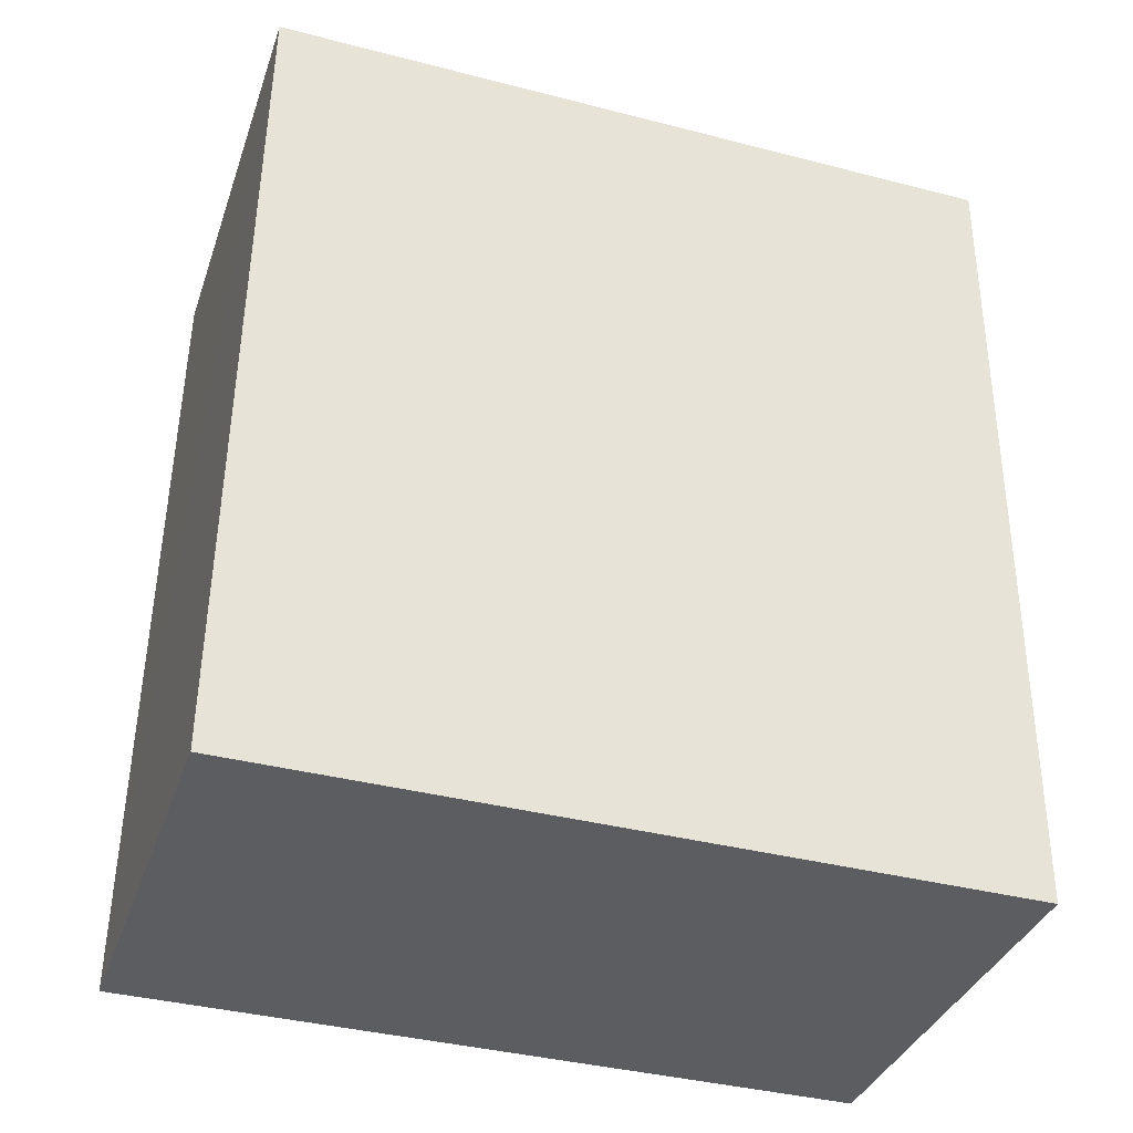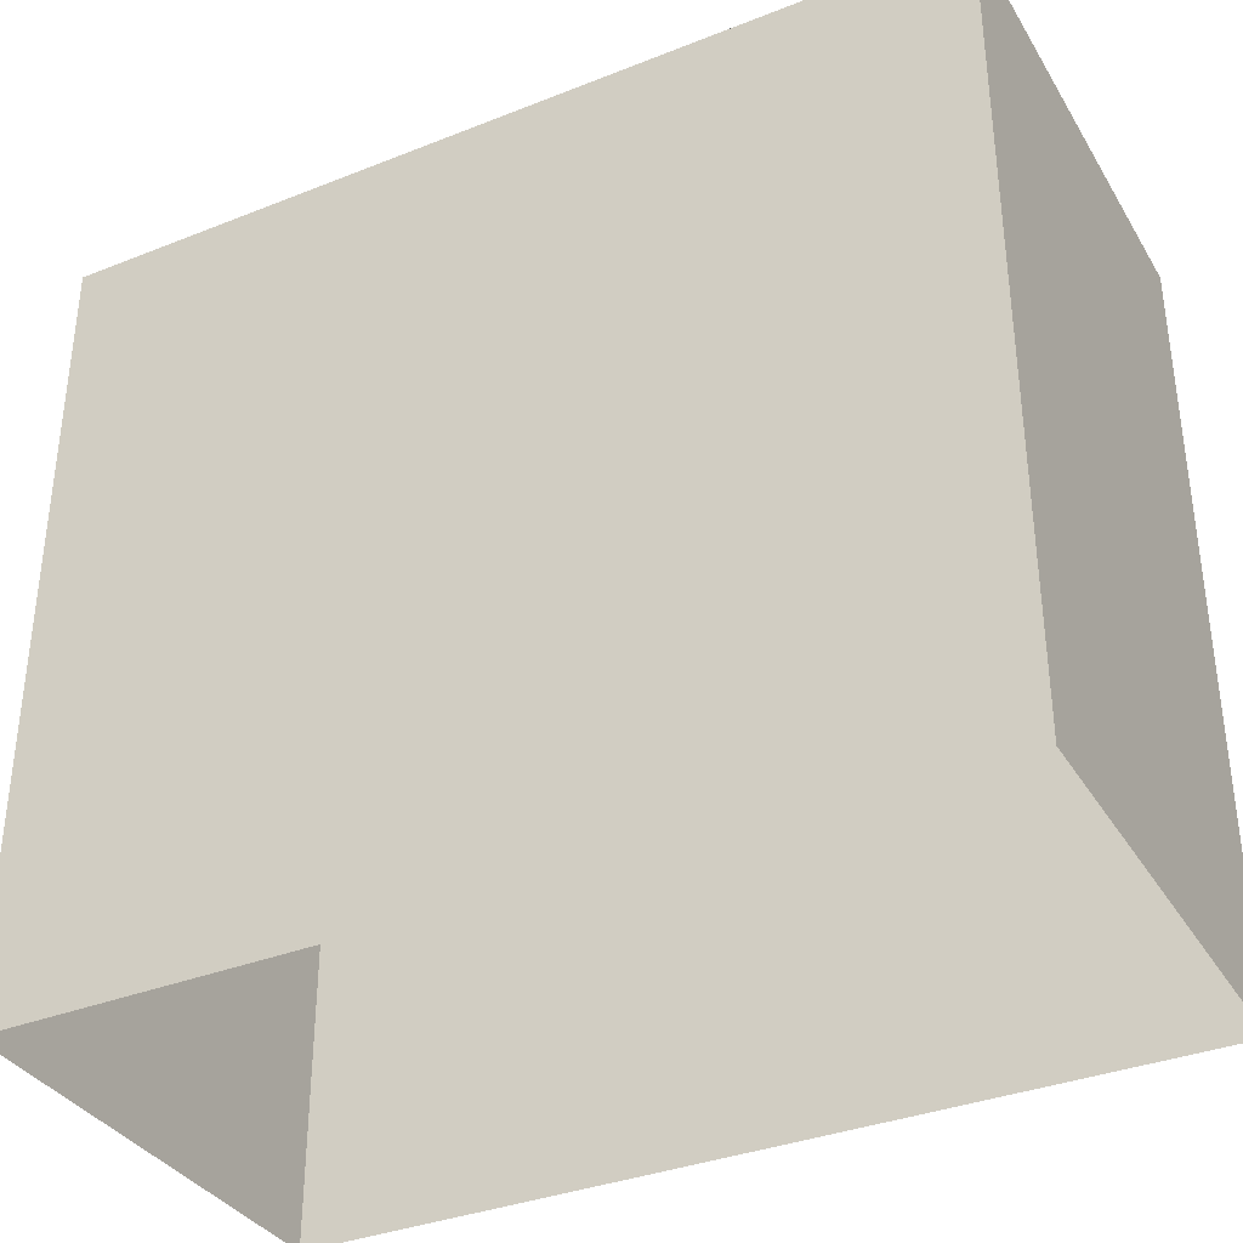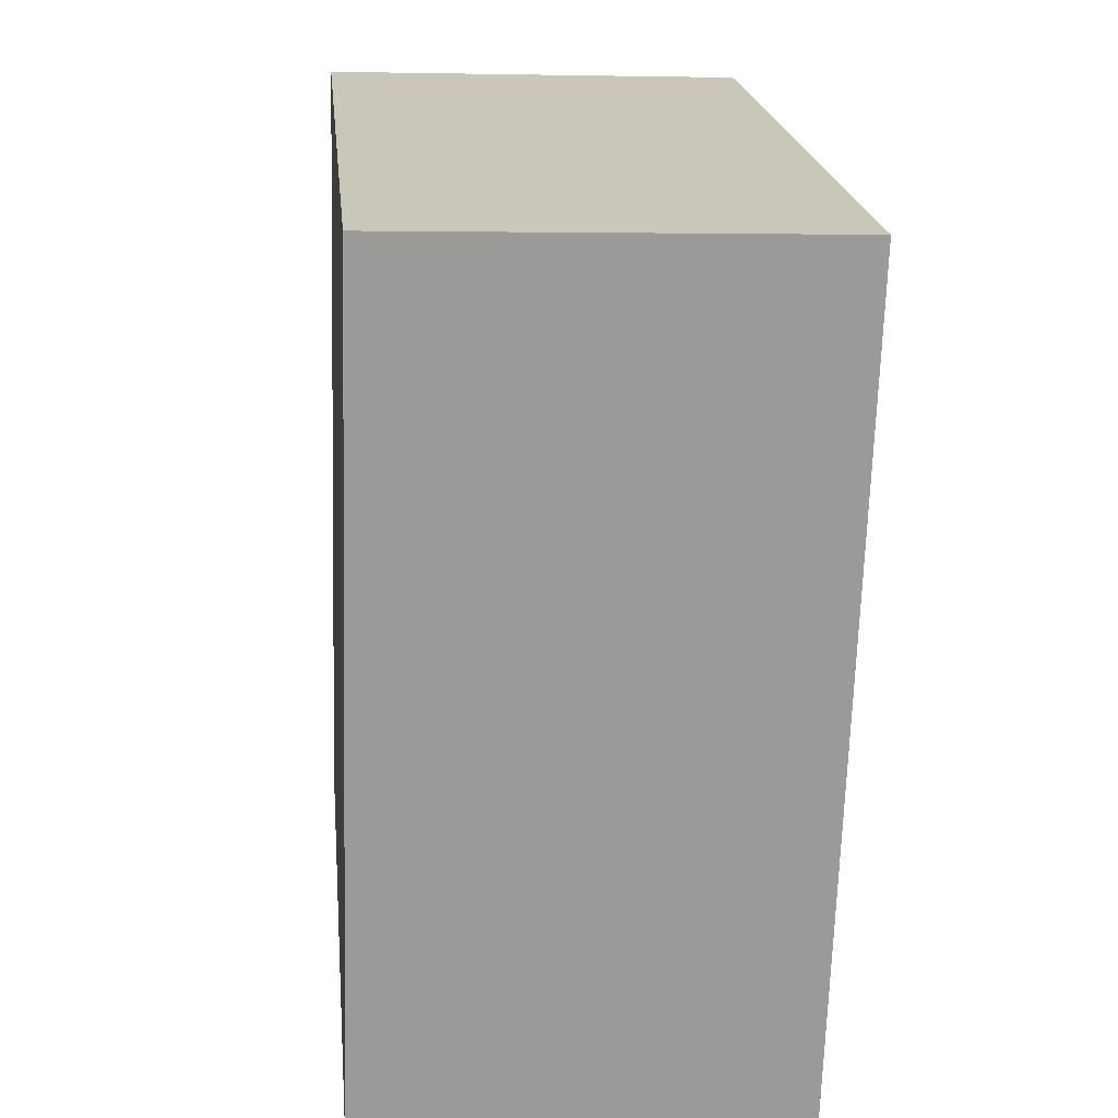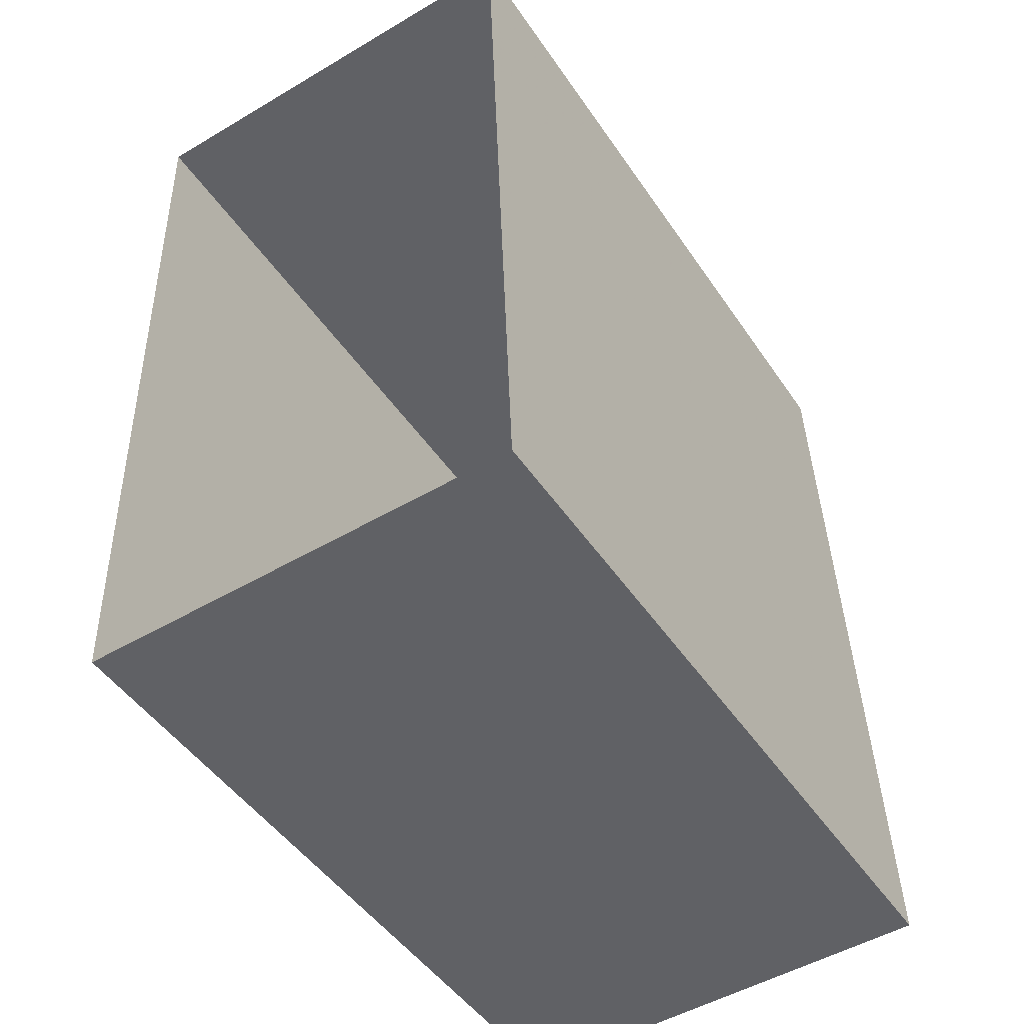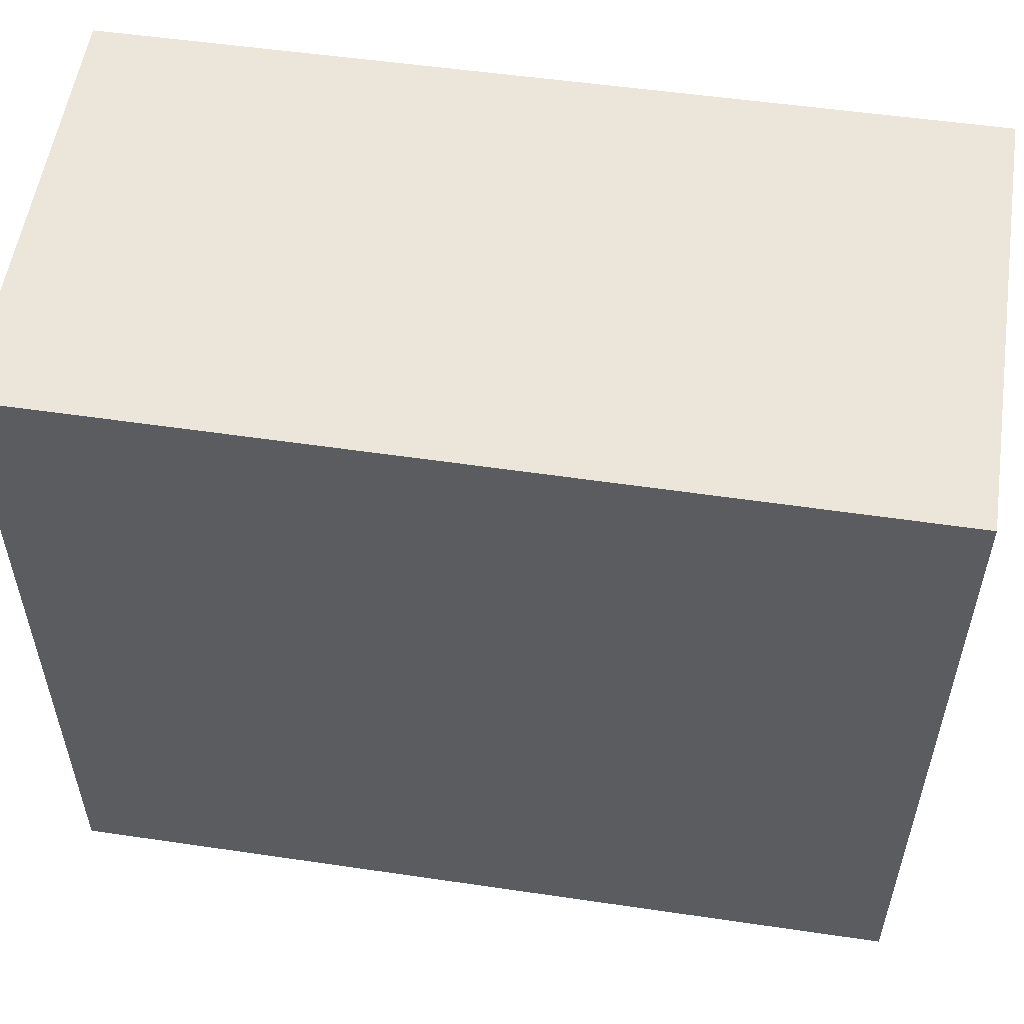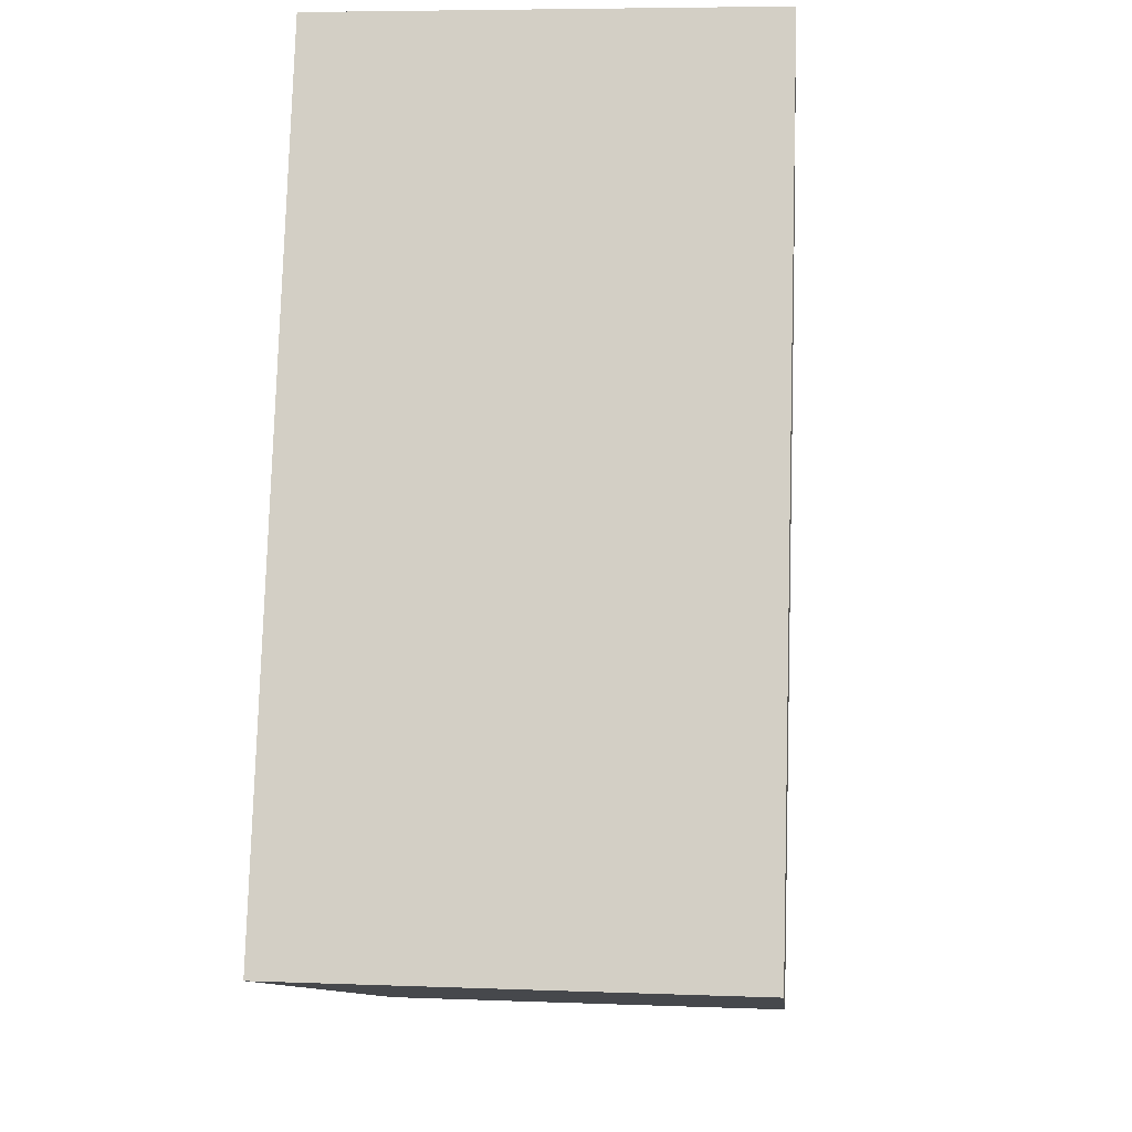
<metadata>
{"format":"obj","ext":"obj","renderer":"f3d","projection":"perspective","resolution":1024,"background":"white","views":[{"elev":-38.4,"azim":71.9,"up":"+Y"},{"elev":-35.6,"azim":-64.2,"up":"+Z"},{"elev":21.1,"azim":-5.9,"up":"+Y"},{"elev":-48.0,"azim":-147.5,"up":"+Y"},{"elev":54.9,"azim":-83.2,"up":"+Z"},{"elev":-11.2,"azim":5.1,"up":"+Y"}]}
</metadata>
<code>
v -3.724e+05 -1.036e+05 31.25
v -3.724e+05 -1.036e+05 31.25
v -3.724e+05 -1.036e+05 31.25
v -3.724e+05 -1.036e+05 31.25
v -3.724e+05 -1.036e+05 36.47
v -3.724e+05 -1.036e+05 36.47
v -3.724e+05 -1.036e+05 36.47
v -3.724e+05 -1.036e+05 36.47
f 1 2 3
f 1 4 2
f 5 6 7
f 5 8 6
f 5 3 2
f 5 7 3
f 6 1 3
f 7 6 3
f 8 4 1
f 6 8 1
f 5 2 4
f 8 5 4

</code>
